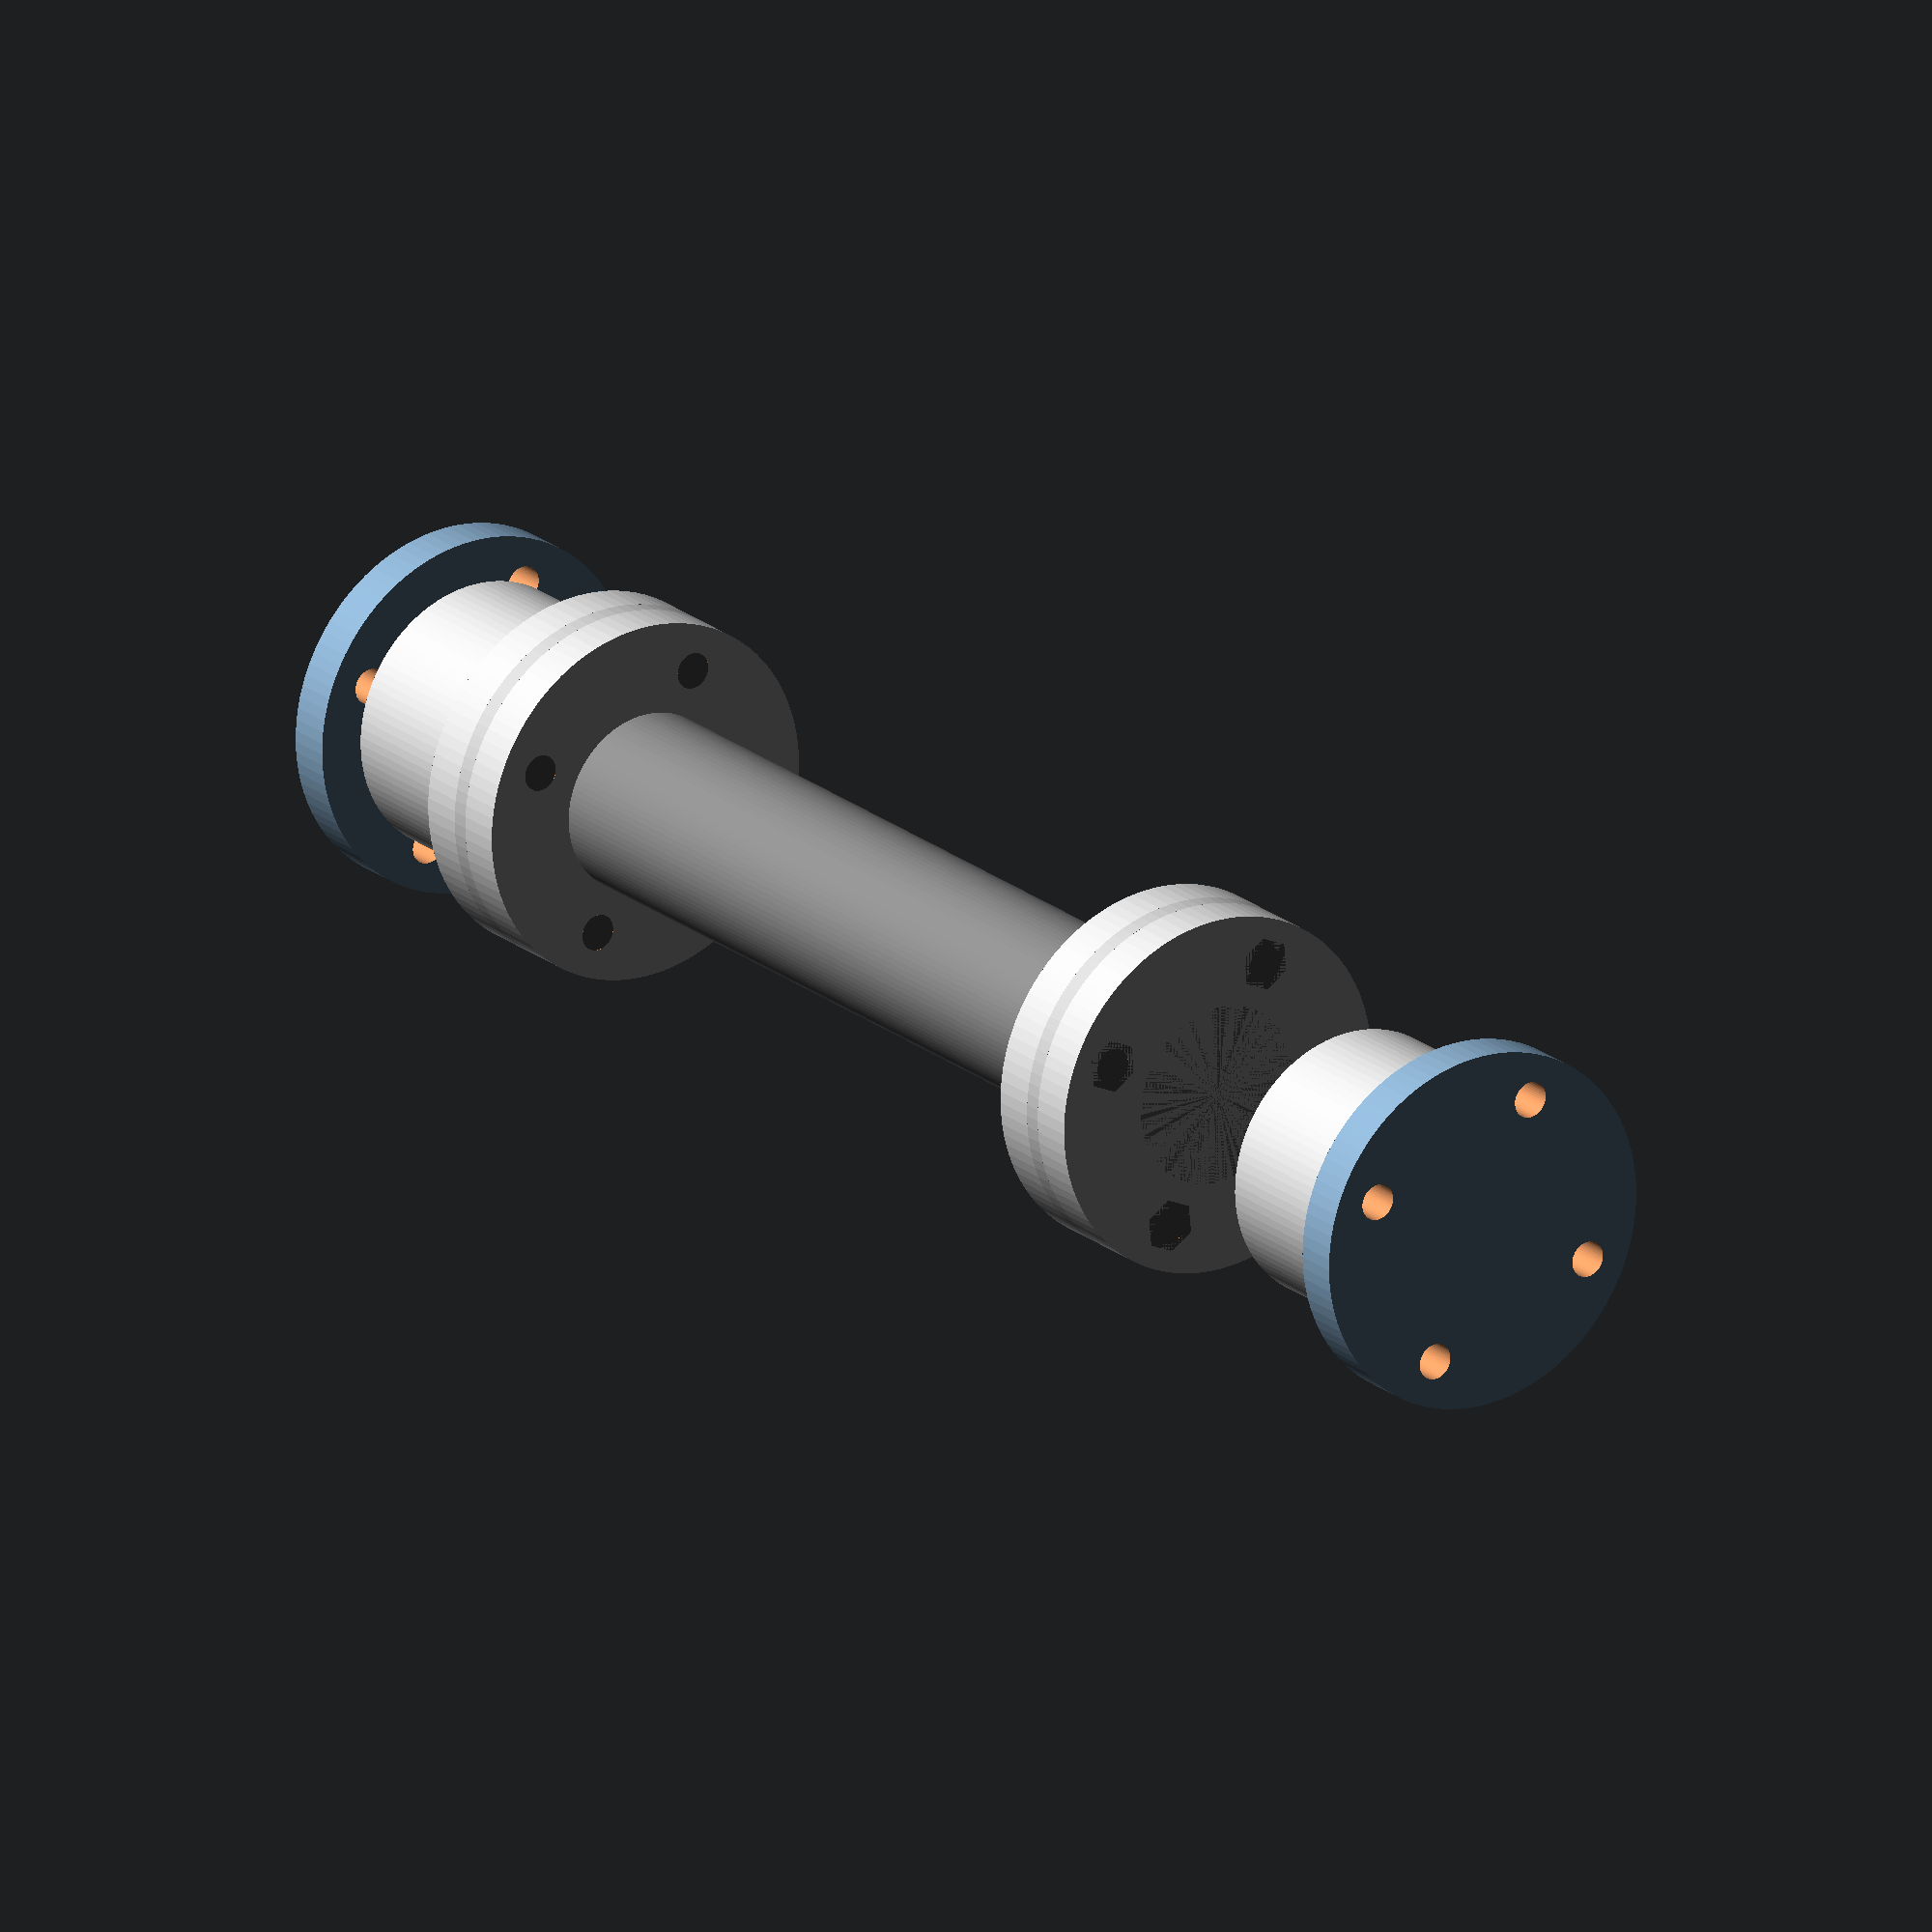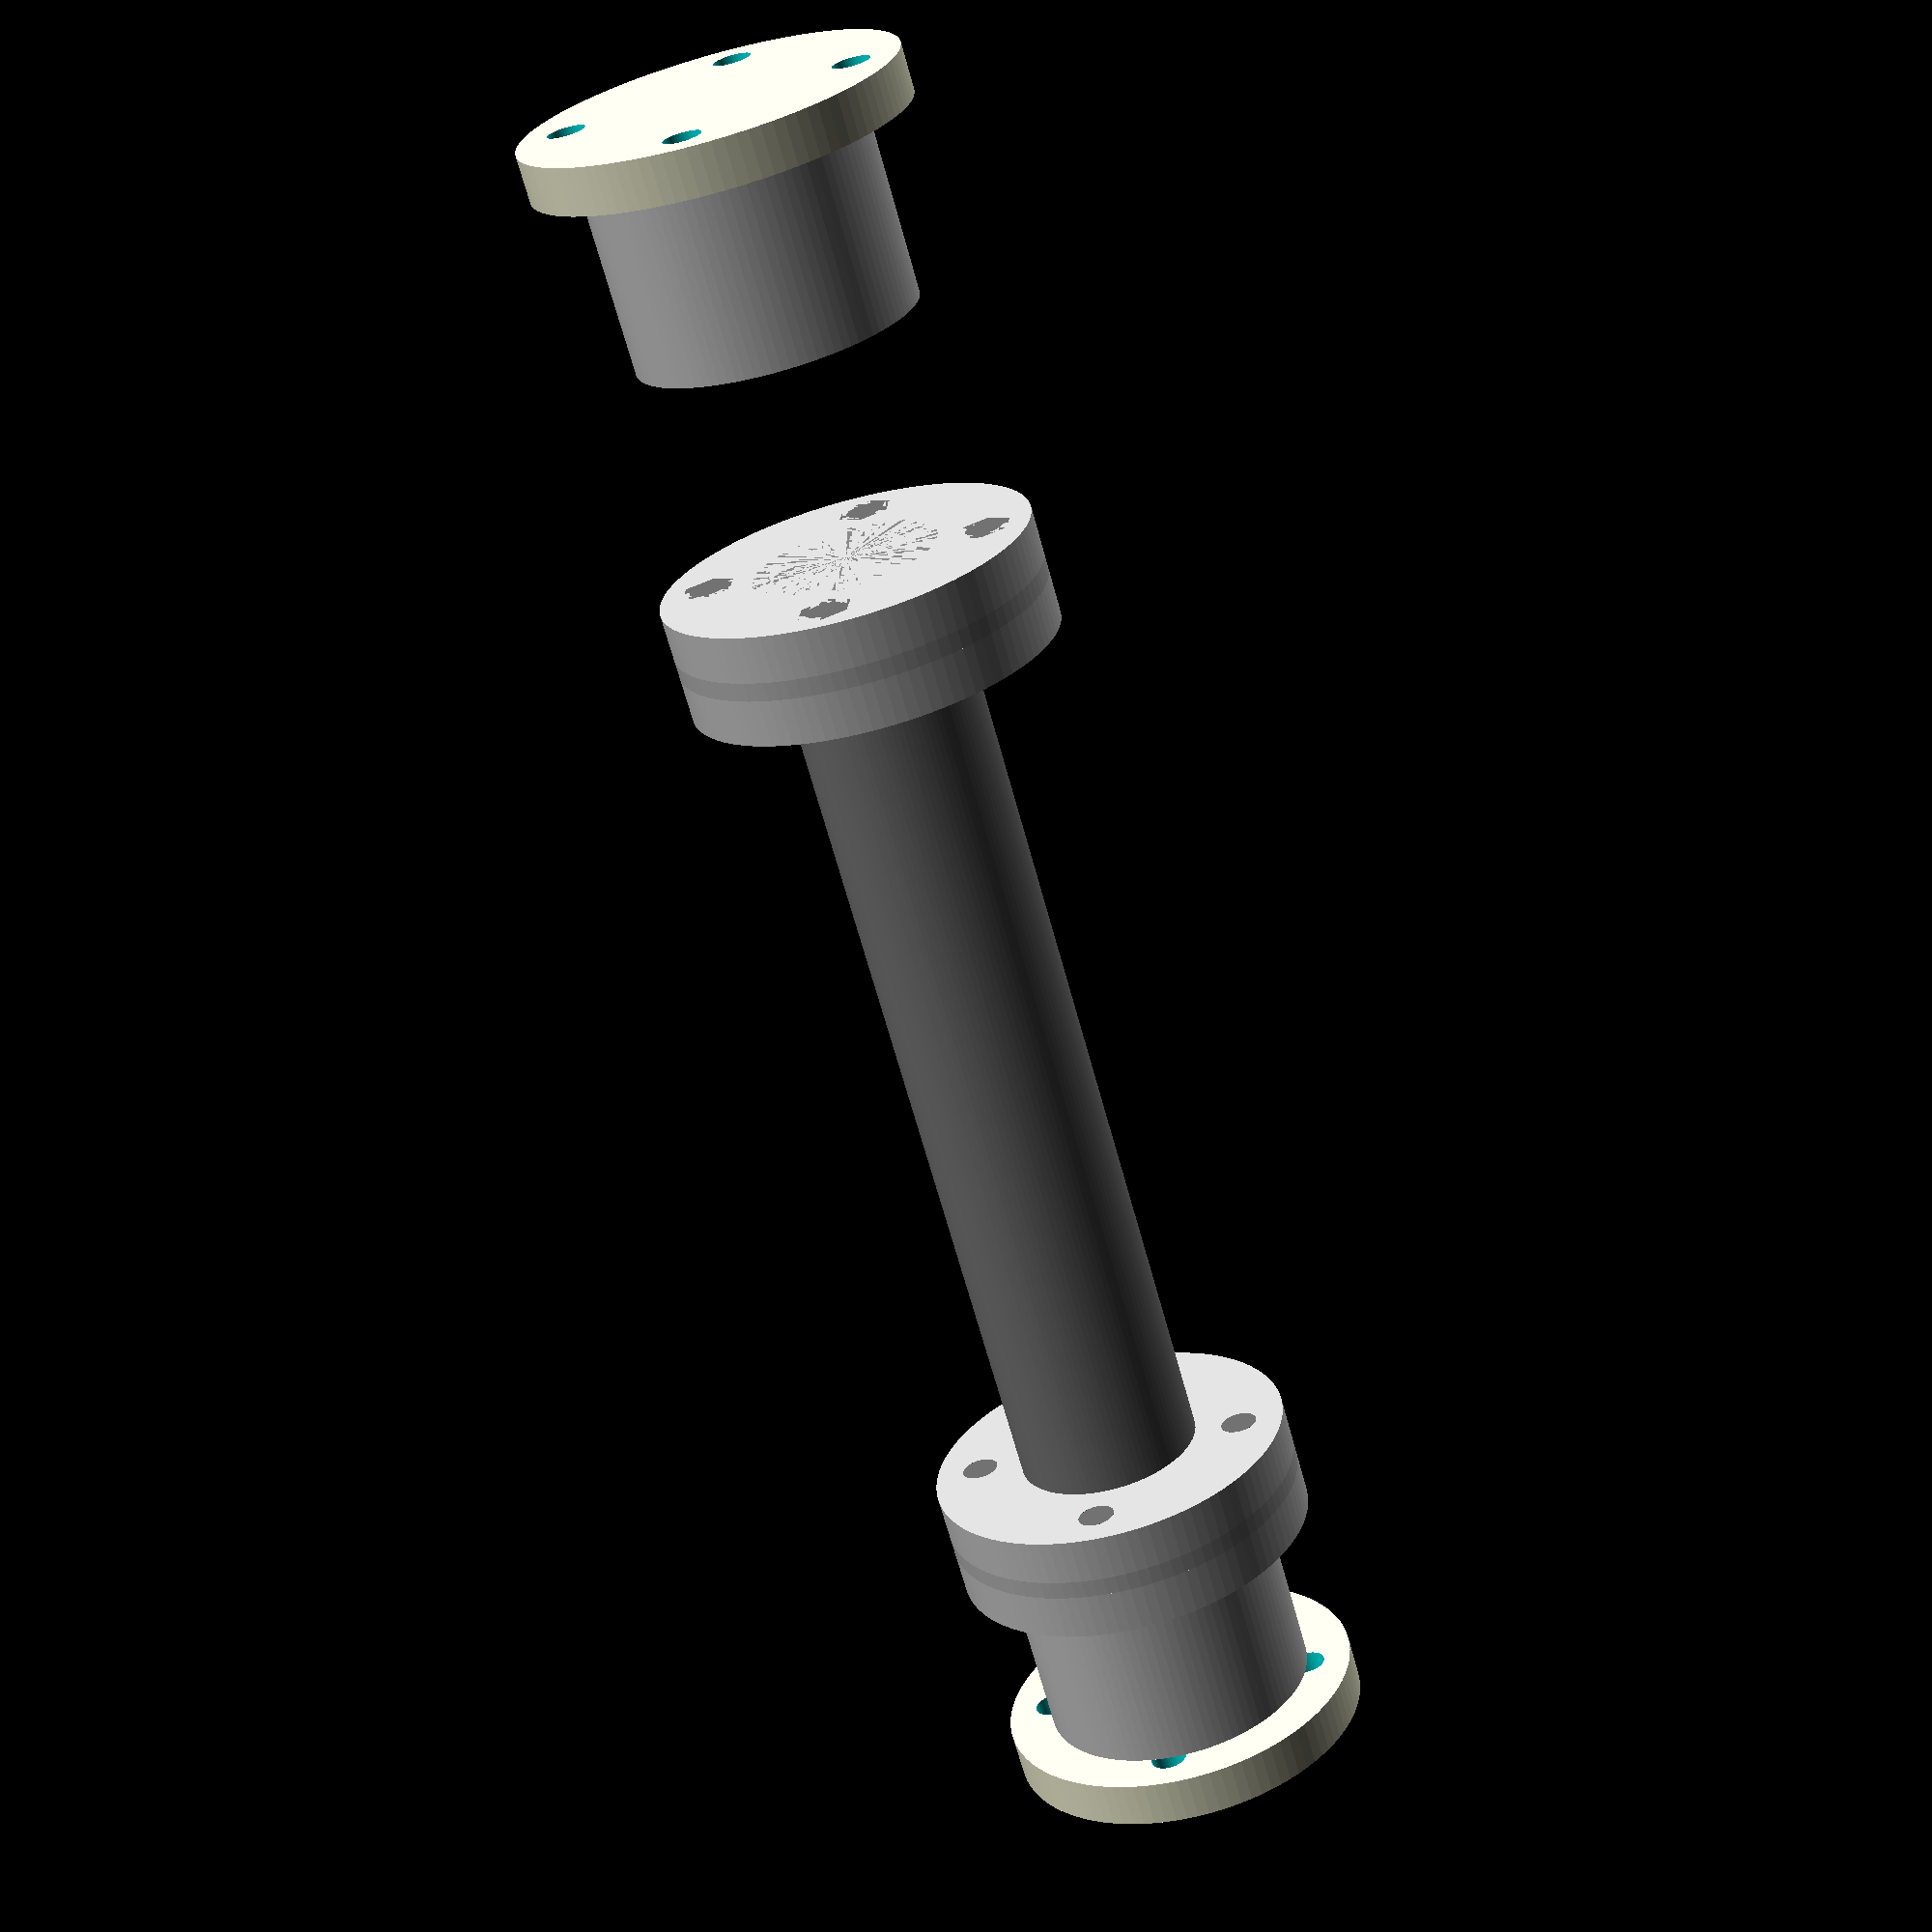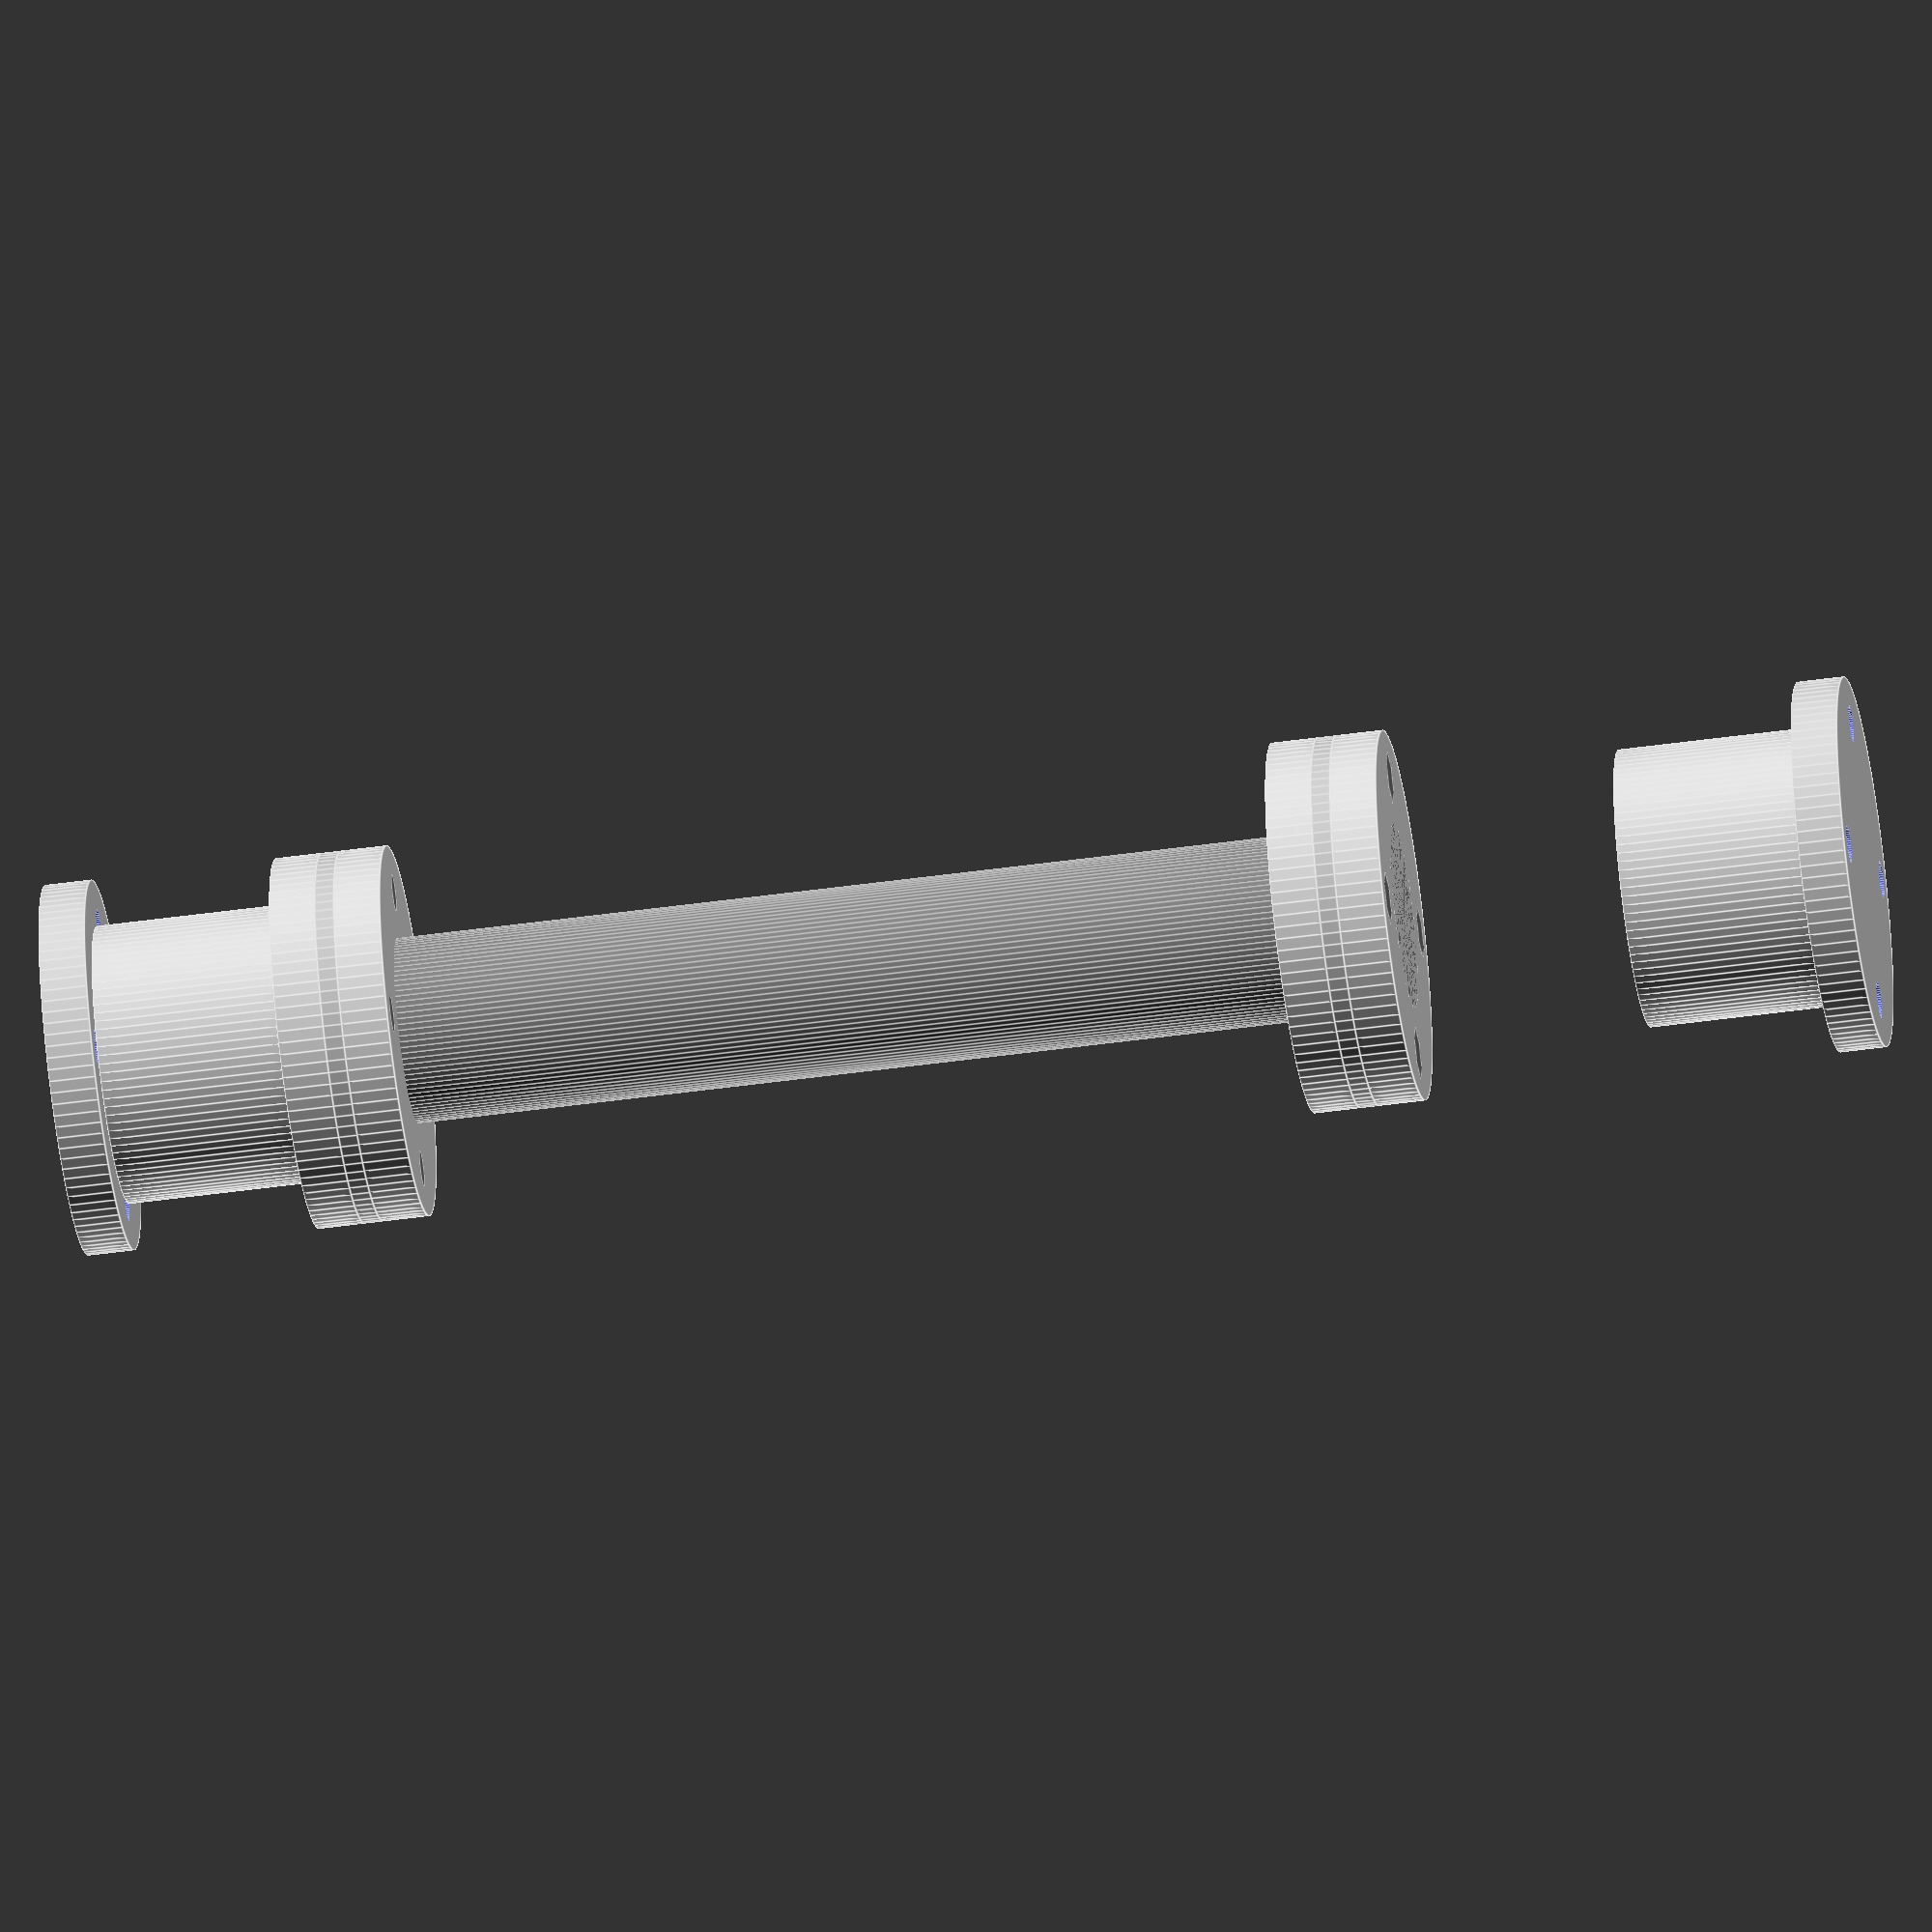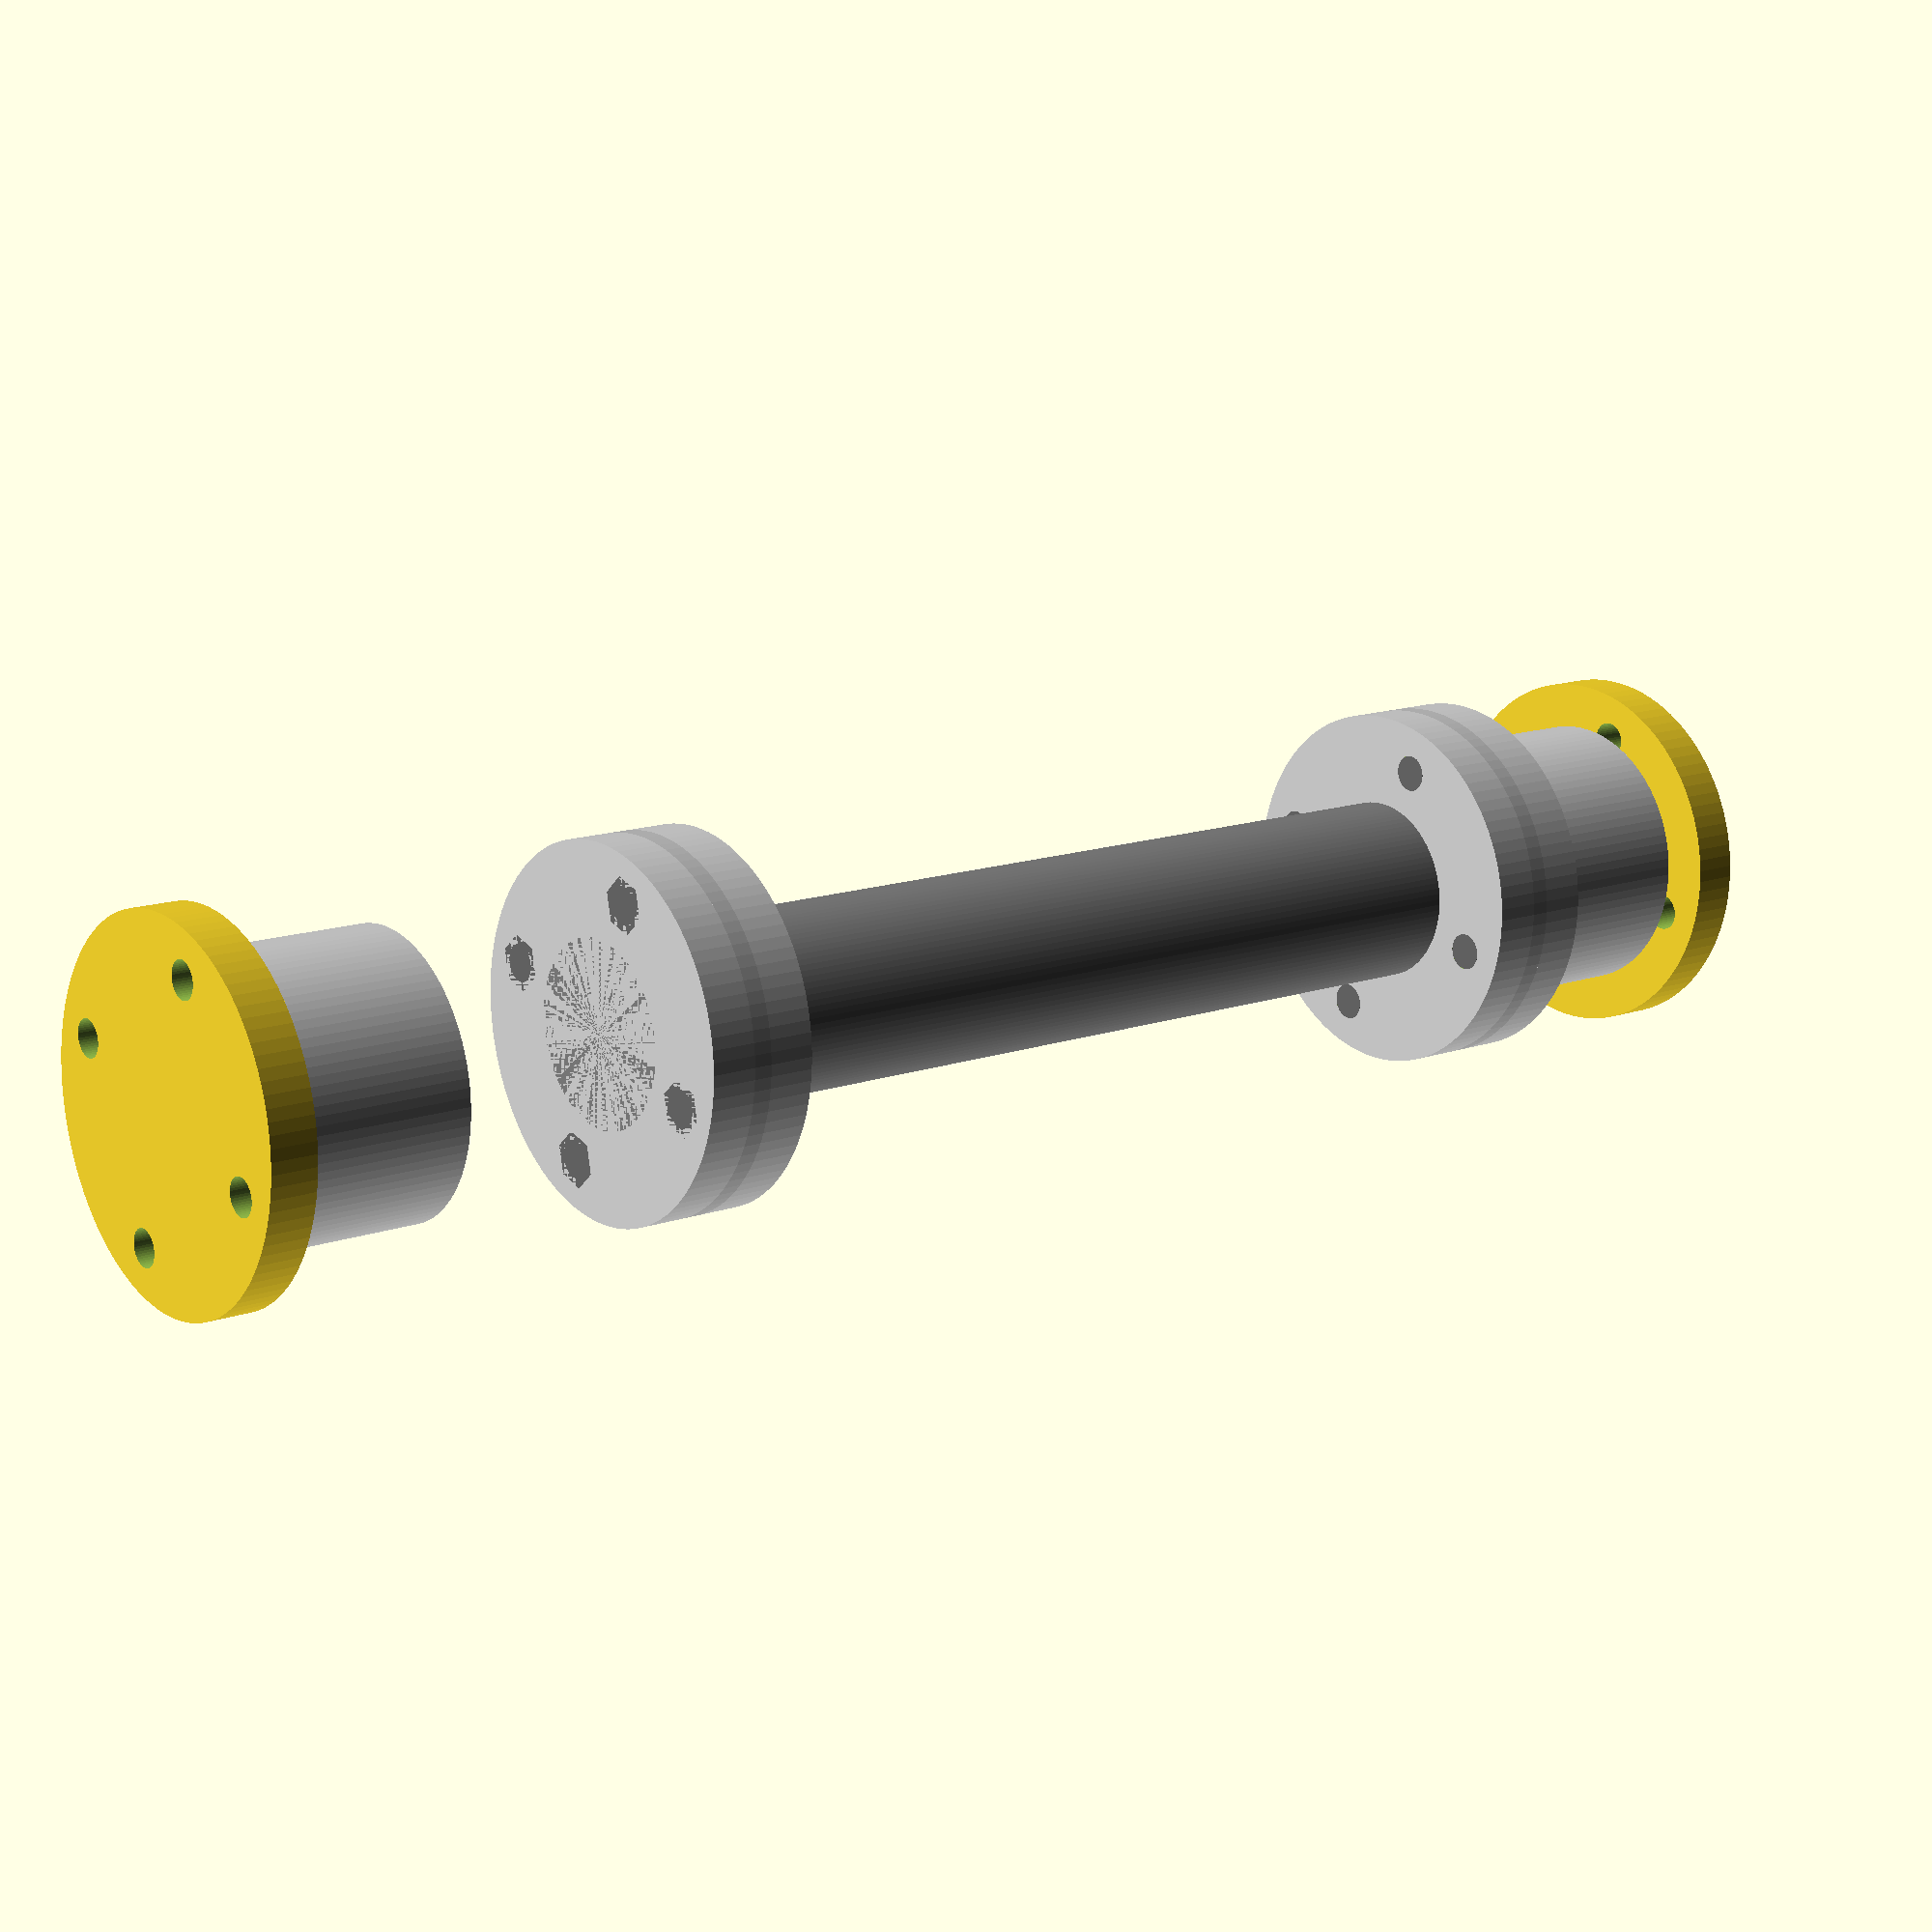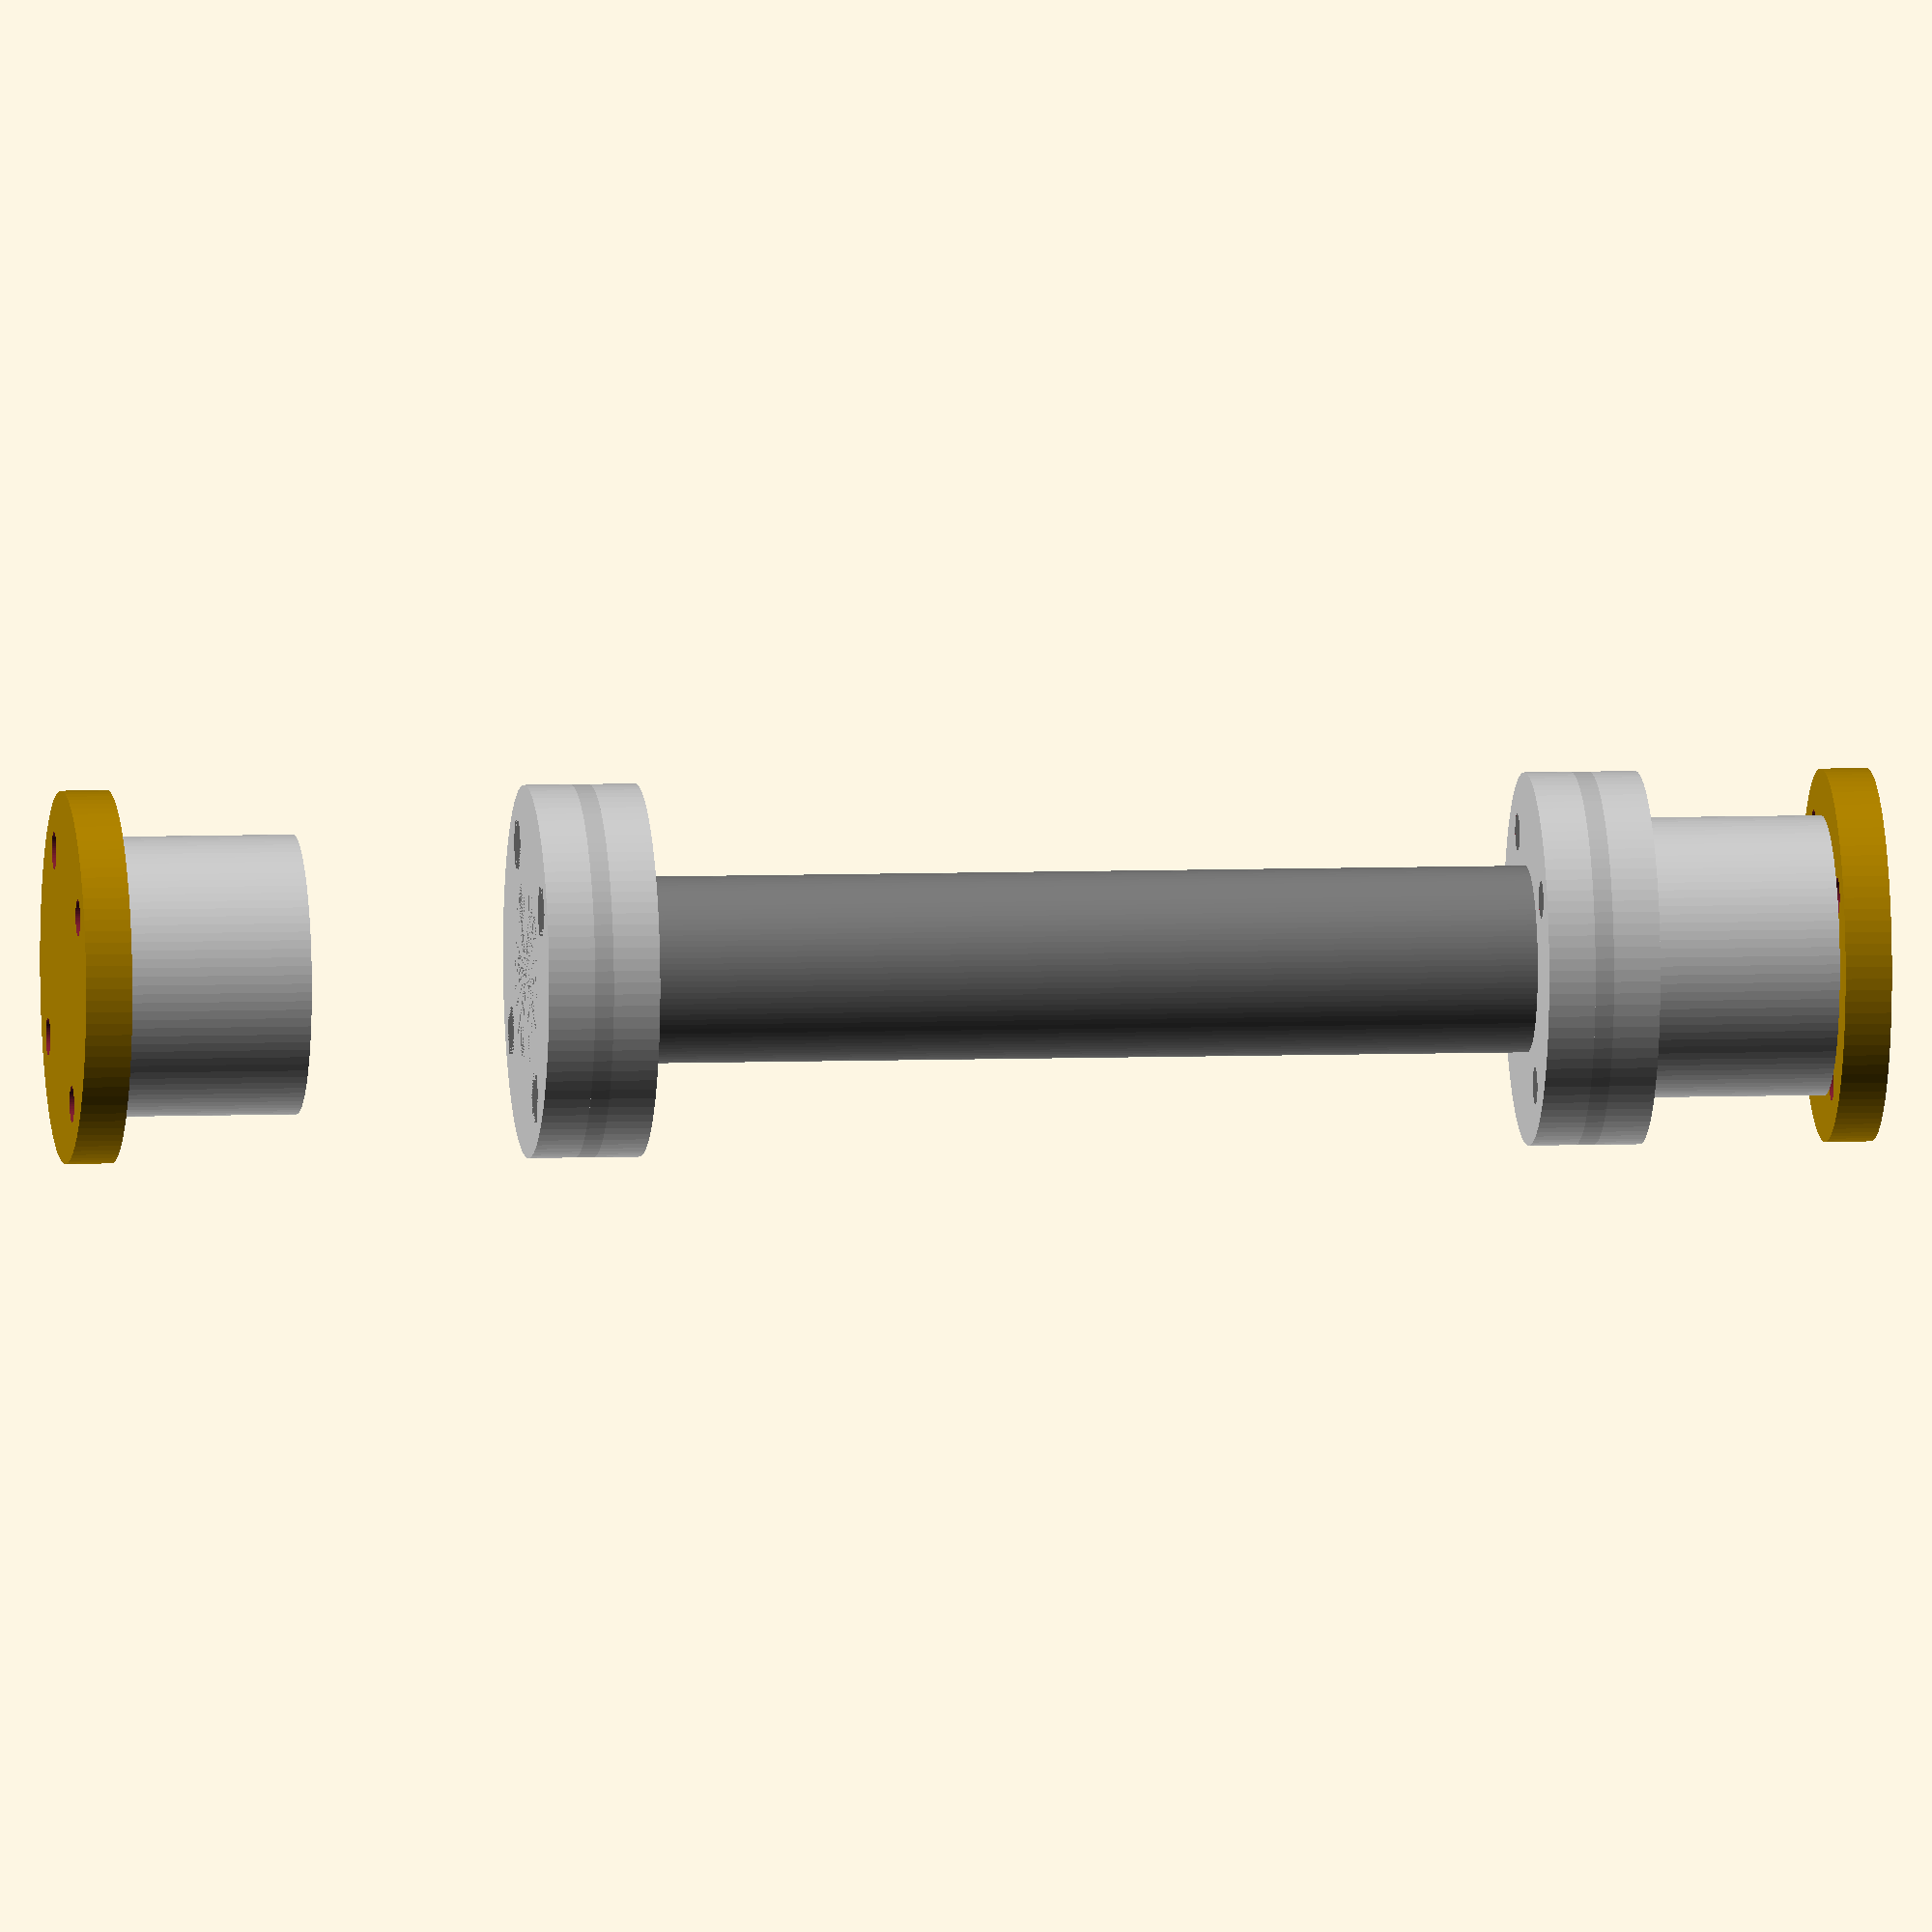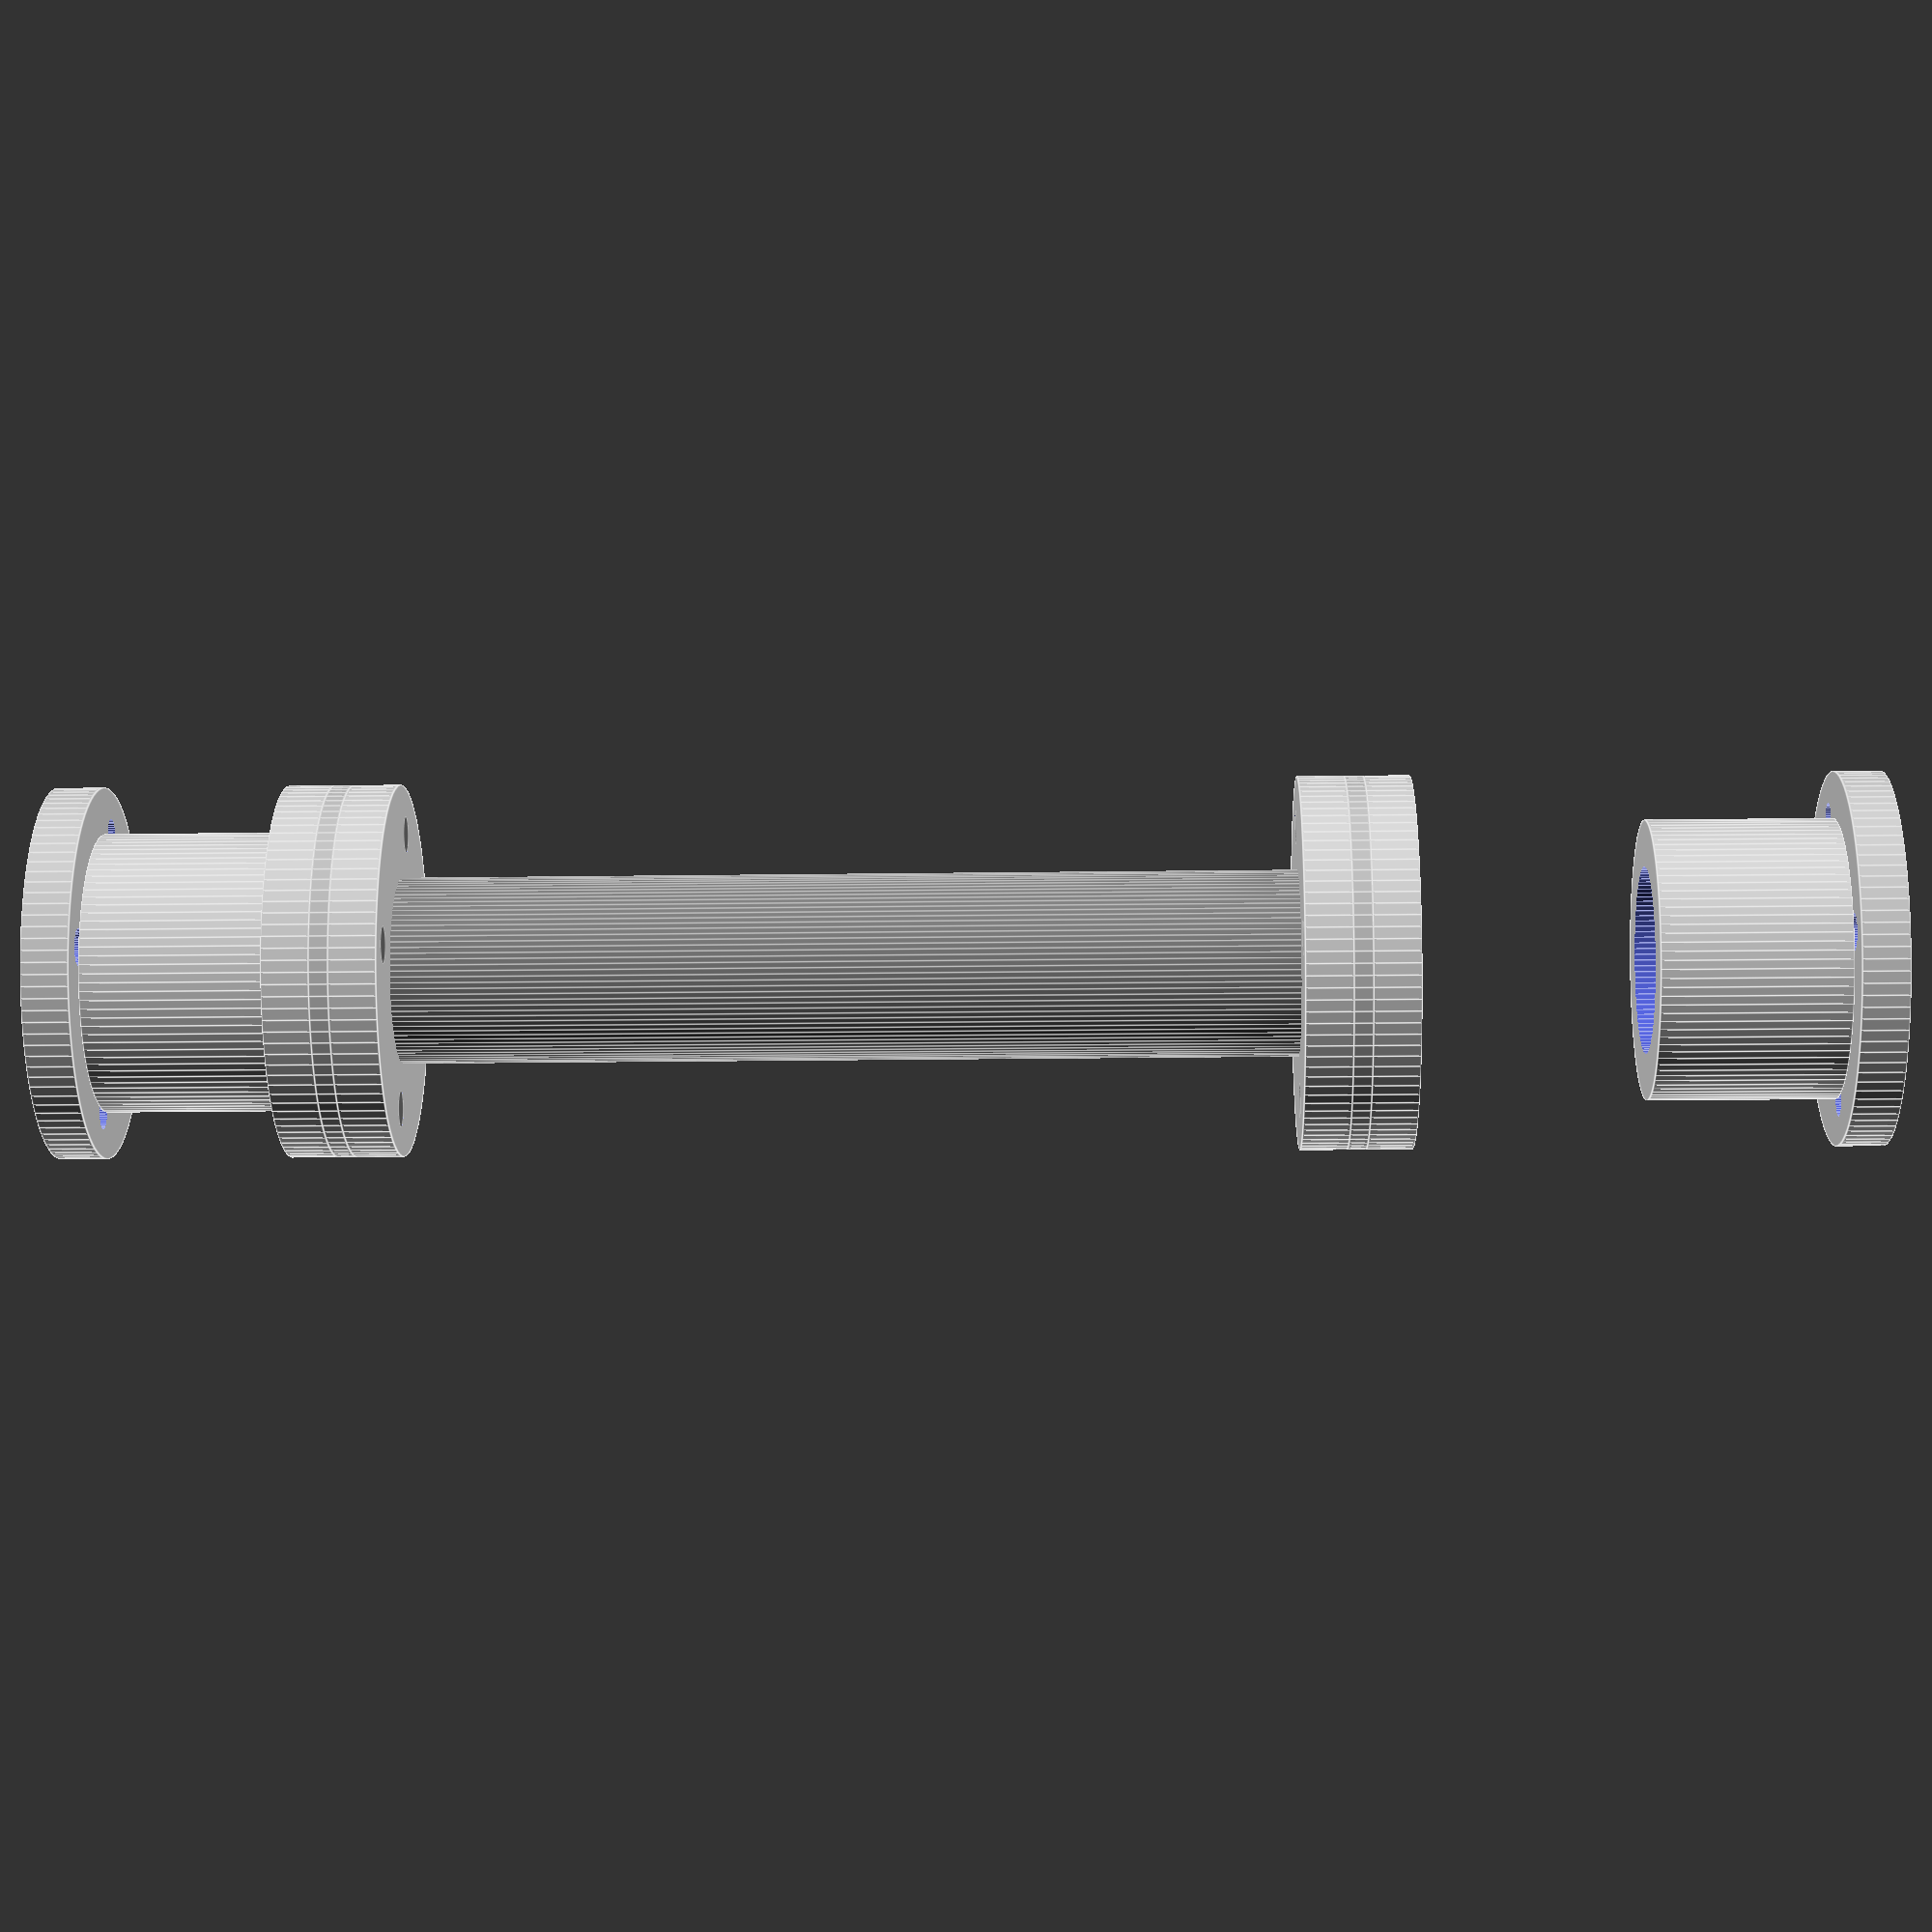
<openscad>

// Parameters
shaft_d = 20;
shaft_l = 120; // Extended shaft for proper spacing

hub_d = 30;
hub_l = 20;
hub_bore_d = 20;
hub_flange_d = 40;
hub_flange_t = 5;
hub_bolt_r = 15;
hub_bolt_d = 4;

flange_d = 40;
flange_t = 5;
flange_bolt_r = 15;
flange_bolt_d = 4;

spacer_t = 2;

bolt_d = 4;
bolt_l = 10; // Shortened bolt
nut_d = 6;
nut_h = 2; // Reduced nut height

// Modules
module central_shaft() {
    color("gray") cylinder(d=shaft_d, h=shaft_l, $fn=100);
}

module hub_with_flange() {
    union() {
        // Main hub body
        difference() {
            color("lightgray") cylinder(d=hub_d, h=hub_l, $fn=100);
            translate([0, 0, -1]) cylinder(d=hub_bore_d, h=hub_l + 2, $fn=100);
        }
        // Flange face
        translate([0, 0, hub_l])
            difference() {
                cylinder(d=hub_flange_d, h=hub_flange_t, $fn=100);
                for (i = [0:3]) {
                    angle = i * 90;
                    x = hub_bolt_r * cos(angle);
                    y = hub_bolt_r * sin(angle);
                    translate([x, y, -1]) cylinder(d=hub_bolt_d, h=hub_flange_t + 2, $fn=50);
                }
            }
    }
}

module flange_plate() {
    difference() {
        color("lightgray") cylinder(d=flange_d, h=flange_t, $fn=100);
        for (i = [0:3]) {
            angle = i * 90;
            x = flange_bolt_r * cos(angle);
            y = flange_bolt_r * sin(angle);
            translate([x, y, -1]) cylinder(d=flange_bolt_d, h=flange_t + 2, $fn=50);
        }
    }
}

module spacer_ring() {
    difference() {
        color("silver") cylinder(d=flange_d, h=spacer_t, $fn=100);
        translate([0, 0, -1]) cylinder(d=shaft_d, h=spacer_t + 2, $fn=100);
    }
}

module bolt() {
    color("dimgray") cylinder(d=bolt_d, h=bolt_l, $fn=30);
}

module nut() {
    color("dimgray") cylinder(d=nut_d, h=nut_h, $fn=6);
}

module bolt_with_nut() {
    union() {
        bolt();
        translate([0, 0, bolt_l]) nut();
    }
}

module flange_assembly() {
    union() {
        flange_plate();
        translate([0, 0, flange_t]) spacer_ring();
        translate([0, 0, flange_t + spacer_t]) flange_plate();
        for (i = [0:3]) {
            angle = i * 90;
            x = flange_bolt_r * cos(angle);
            y = flange_bolt_r * sin(angle);
            translate([x, y, 0]) bolt_with_nut();
        }
    }
}

// Assembly
module coupling_assembly() {
    union() {
        // Central Shaft
        central_shaft();

        // Input Hub
        translate([0, 0, shaft_l]) hub_with_flange();

        // Output Hub
        translate([0, 0, -hub_l - hub_flange_t]) rotate([180, 0, 0]) hub_with_flange();

        // Flange Assembly - Input Side
        translate([0, 0, shaft_l - flange_t * 2 - spacer_t]) flange_assembly();

        // Flange Assembly - Output Side
        translate([0, 0, flange_t * 2 + spacer_t]) rotate([180, 0, 0]) flange_assembly();
    }
}

// Render the full model
coupling_assembly();


</openscad>
<views>
elev=339.3 azim=335.6 roll=145.4 proj=o view=solid
elev=246.9 azim=83.0 roll=344.7 proj=p view=solid
elev=48.5 azim=130.9 roll=98.8 proj=o view=edges
elev=346.4 azim=341.5 roll=231.5 proj=p view=solid
elev=354.2 azim=300.8 roll=262.9 proj=o view=solid
elev=16.7 azim=6.1 roll=91.7 proj=p view=edges
</views>
